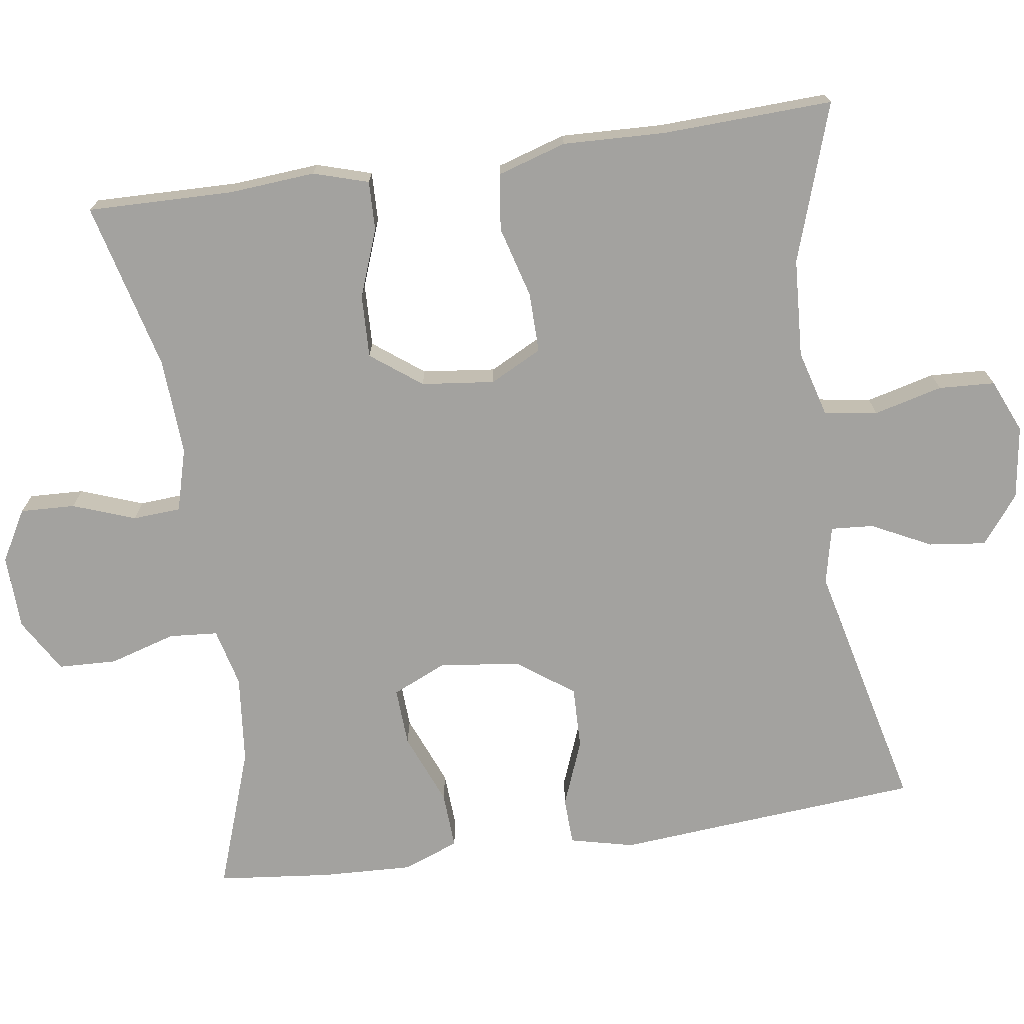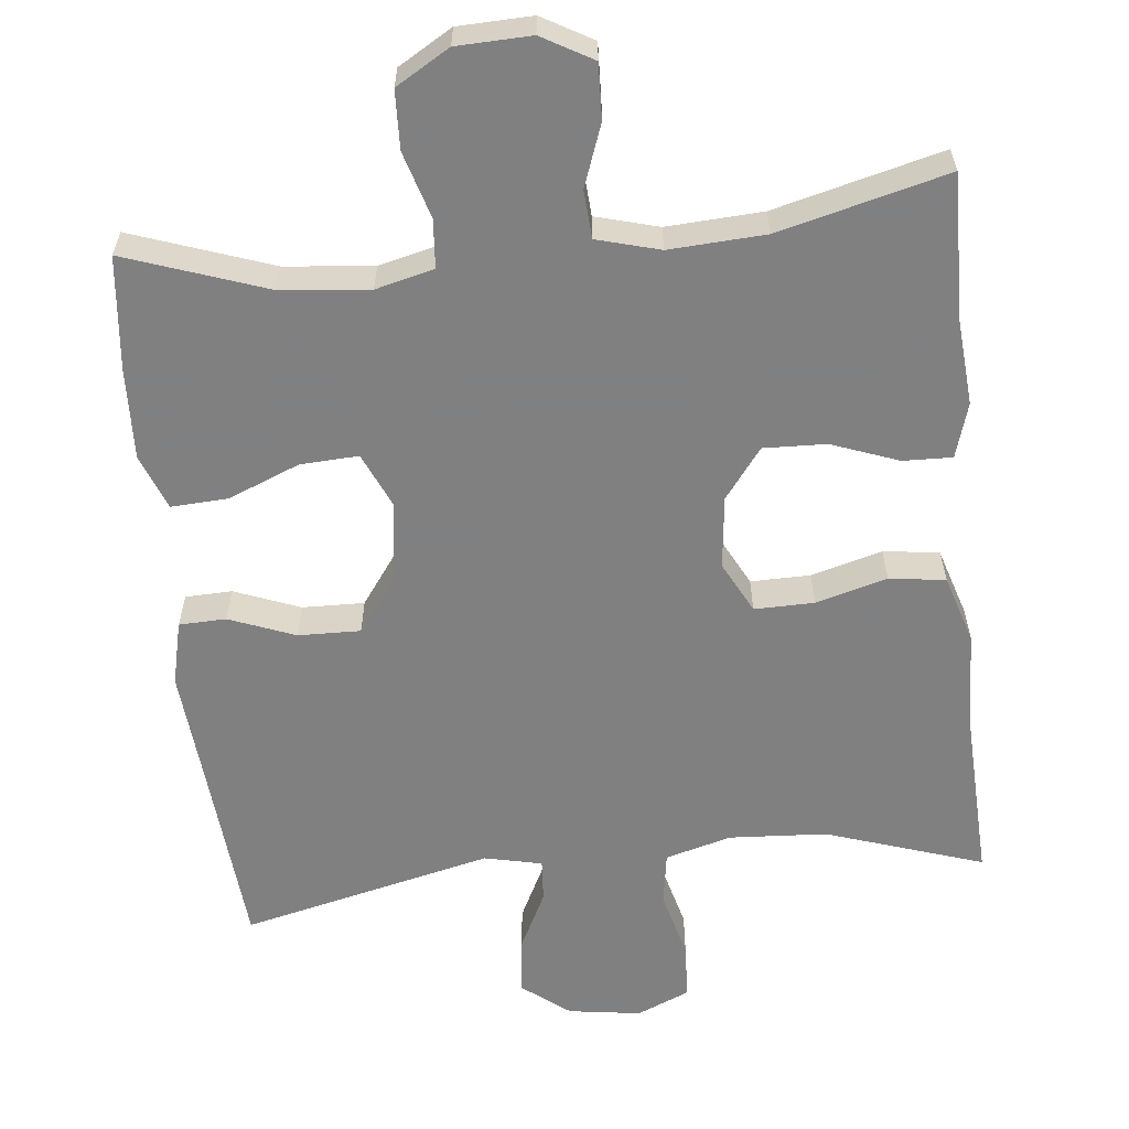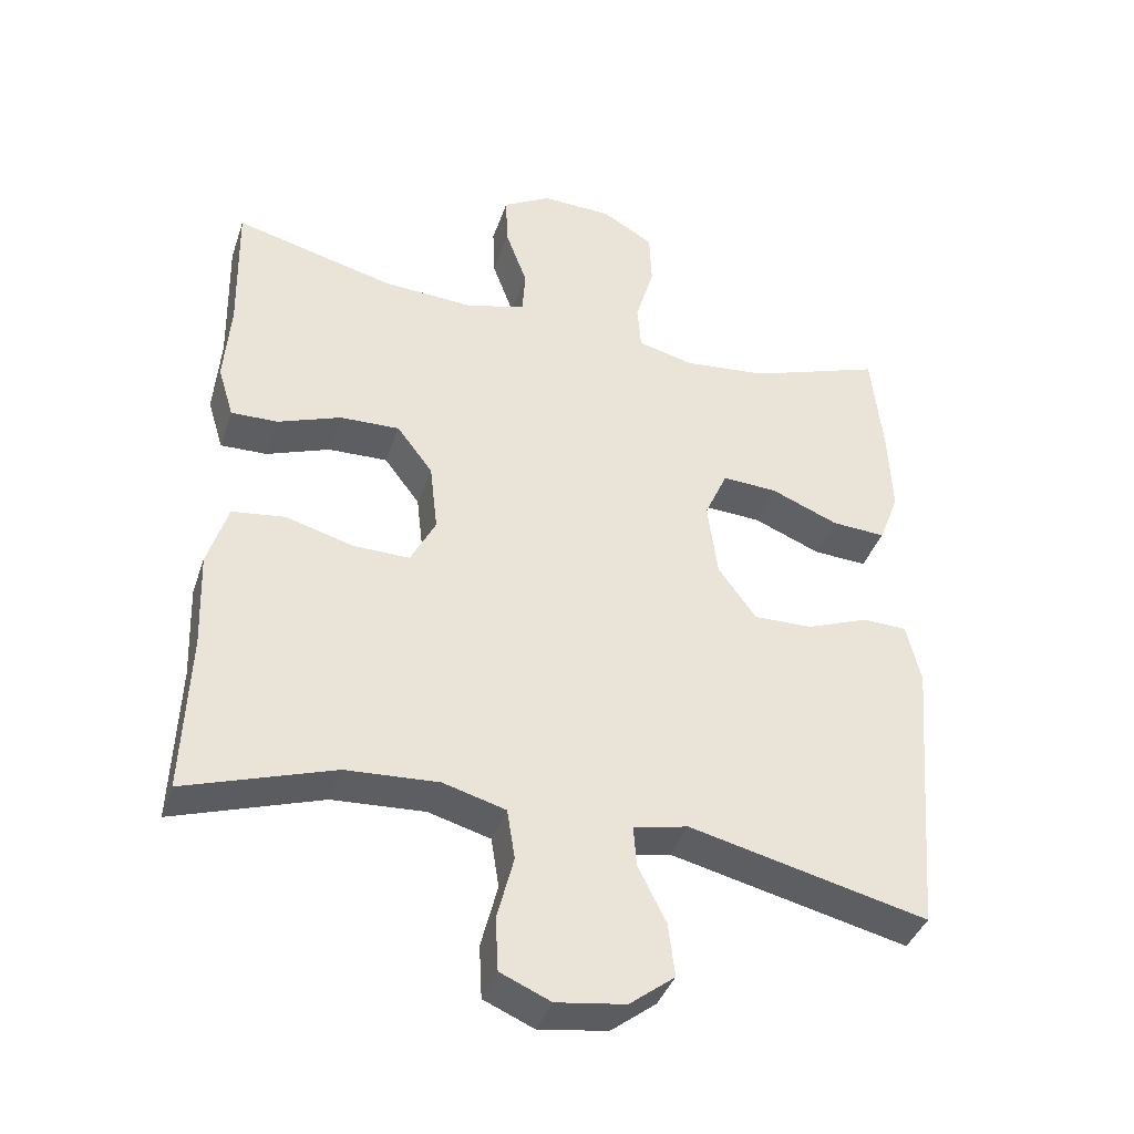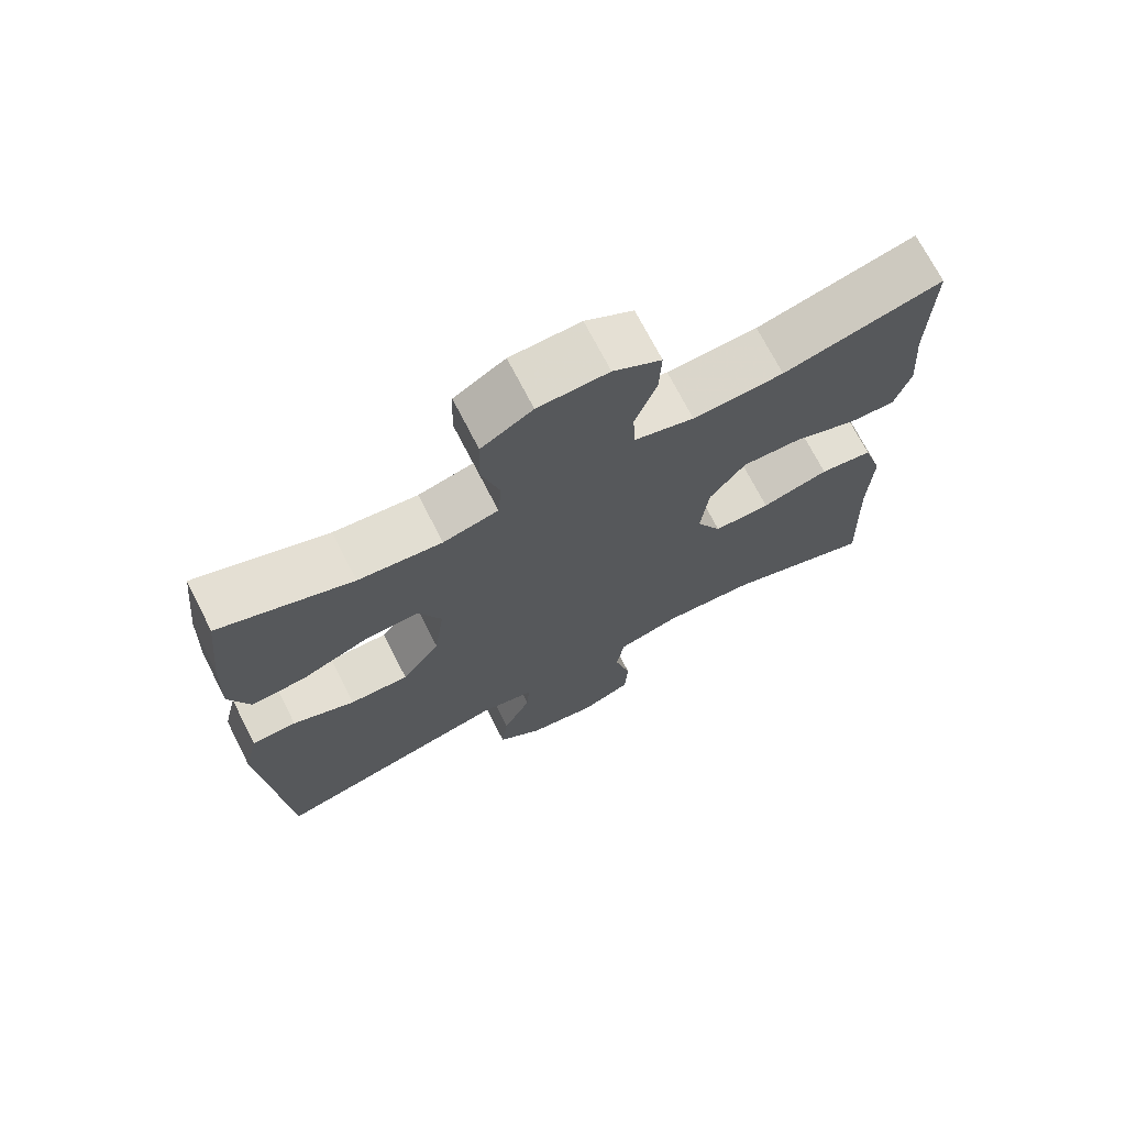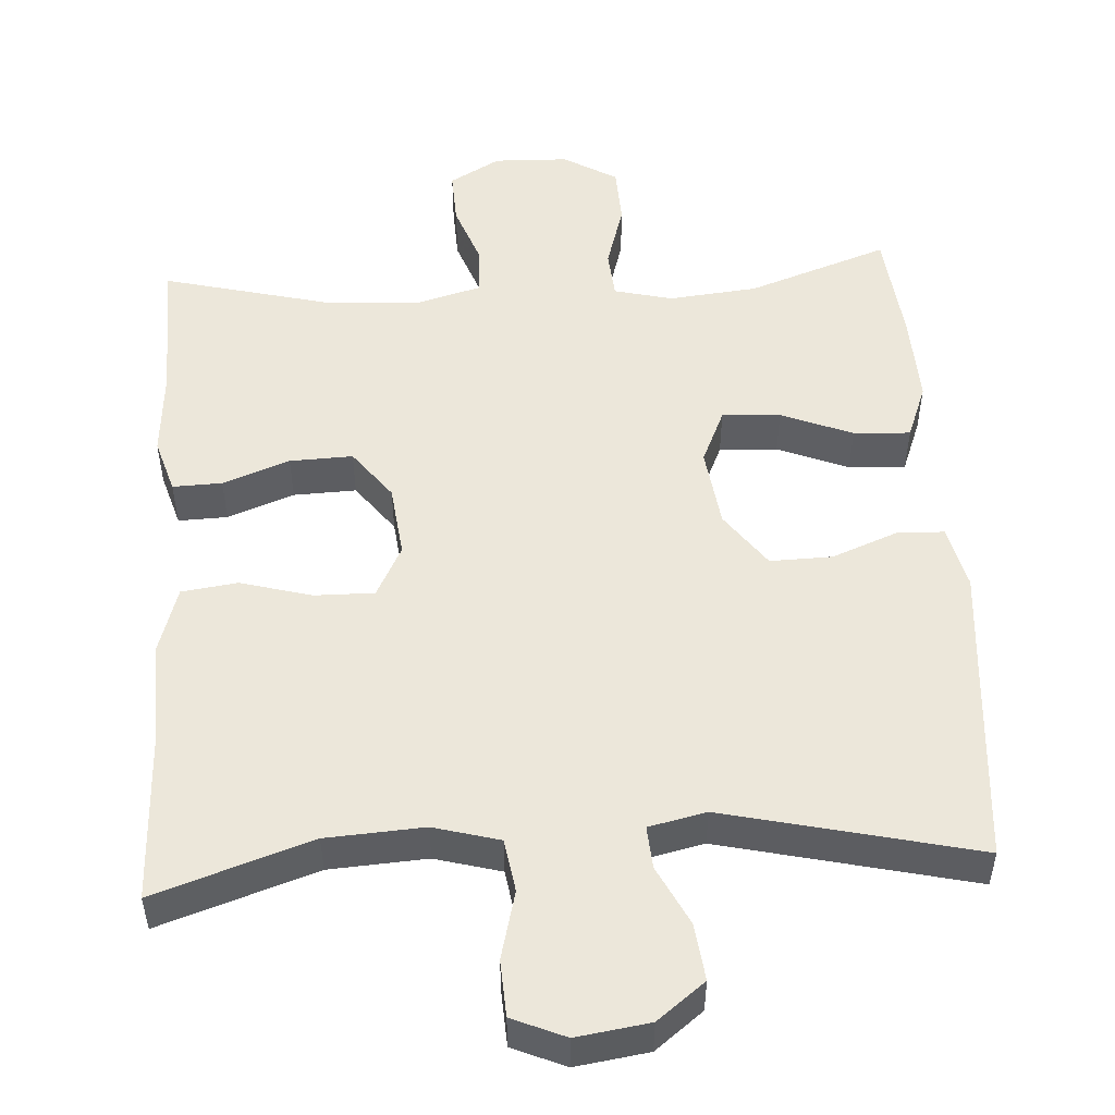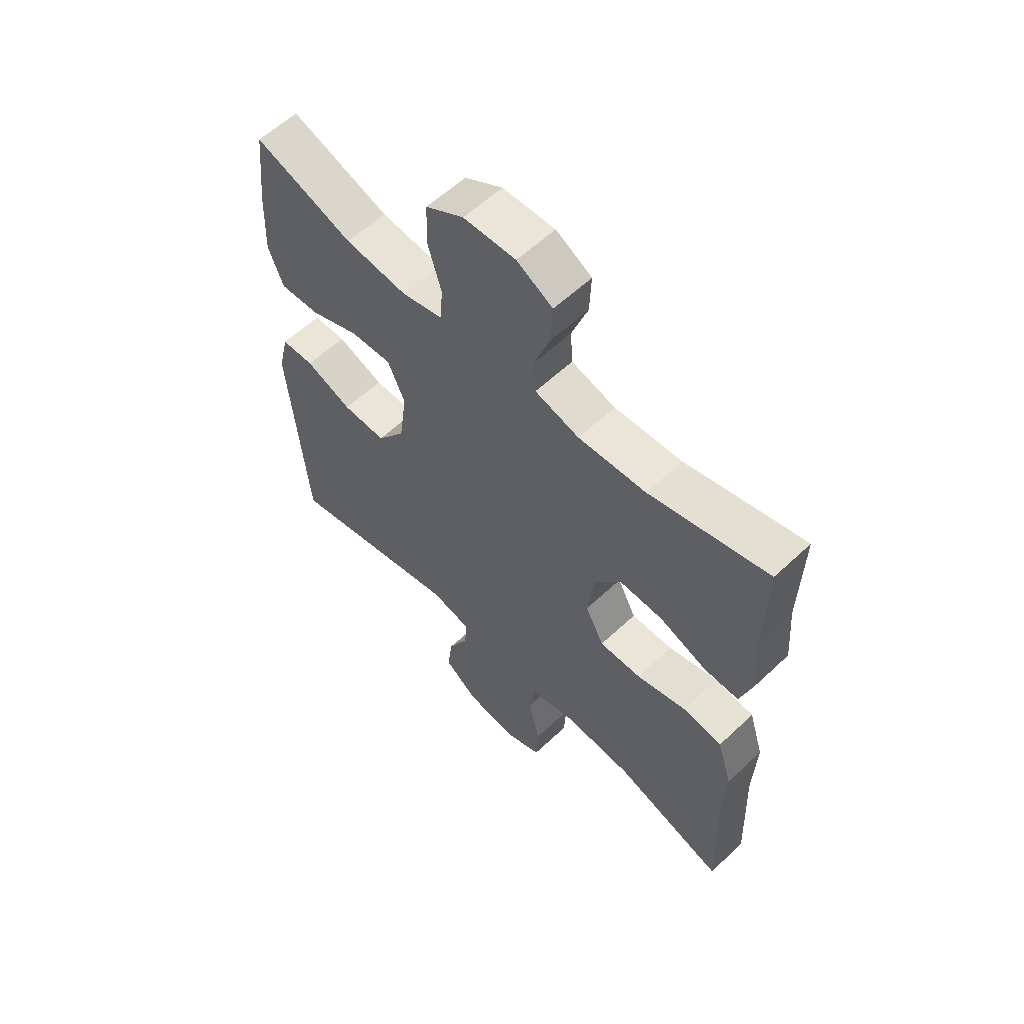
<metadata>
{"format":"obj","ext":"obj","renderer":"f3d","projection":"perspective","resolution":1024,"background":"white","views":[{"elev":-72.4,"azim":98.3,"up":"+Y"},{"elev":-60.0,"azim":6.1,"up":"+Y"},{"elev":-39.4,"azim":162.0,"up":"+Z"},{"elev":71.4,"azim":-27.1,"up":"+Z"},{"elev":51.5,"azim":176.5,"up":"+Y"},{"elev":59.1,"azim":46.0,"up":"+Z"}]}
</metadata>
<code>
v 0.5 0.07 0.5
v 0.496 0.07 0.309
v 0.505 0.07 0.195
v 0.483 0.07 0.123
v 0.418 0.07 0.125
v 0.33 0.07 0.158
v 0.247 0.07 0.161
v 0.197 0.07 0.095
v 0.186 0.07 -0.001
v 0.221 0.07 -0.069
v 0.3 0.07 -0.068
v 0.394 0.07 -0.042
v 0.468 0.07 -0.052
v 0.496 0.07 -0.142
v 0.491 0.07 -0.276
v 0.5 0.07 -0.5
v 0.293 0.07 -0.431
v 0.164 0.07 -0.423
v 0.077 0.07 -0.447
v 0.066 0.07 -0.517
v 0.089 0.07 -0.607
v 0.085 0.07 -0.681
v 0.015 0.07 -0.711
v -0.081 0.07 -0.697
v -0.144 0.07 -0.648
v -0.135 0.07 -0.573
v -0.096 0.07 -0.495
v -0.092 0.07 -0.439
v -0.168 0.07 -0.422
v -0.5 0.07 -0.5
v -0.522 0.07 -0.229
v -0.533 0.07 -0.098
v -0.513 0.07 -0.014
v -0.451 0.07 -0.012
v -0.364 0.07 -0.046
v -0.282 0.07 -0.048
v -0.229 0.07 0.025
v -0.215 0.07 0.131
v -0.247 0.07 0.203
v -0.324 0.07 0.199
v -0.418 0.07 0.161
v -0.493 0.07 0.157
v -0.521 0.07 0.23
v -0.516 0.07 0.35
v -0.5 0.07 0.5
v -0.315 0.07 0.435
v -0.198 0.07 0.423
v -0.121 0.07 0.442
v -0.116 0.07 0.506
v -0.142 0.07 0.593
v -0.139 0.07 0.67
v -0.068 0.07 0.712
v 0.03 0.07 0.715
v 0.097 0.07 0.677
v 0.094 0.07 0.605
v 0.064 0.07 0.523
v 0.068 0.07 0.46
v 0.151 0.07 0.437
v 0.278 0.07 0.444
v 0.5 0 0.5
v 0.496 0 0.309
v 0.505 0 0.195
v 0.483 0 0.123
v 0.418 0 0.125
v 0.33 0 0.158
v 0.247 0 0.161
v 0.197 0 0.095
v 0.186 0 -0.001
v 0.221 0 -0.069
v 0.3 0 -0.068
v 0.394 0 -0.042
v 0.468 0 -0.052
v 0.496 0 -0.142
v 0.491 0 -0.276
v 0.5 0 -0.5
v 0.293 0 -0.431
v 0.164 0 -0.423
v 0.077 0 -0.447
v 0.066 0 -0.517
v 0.089 0 -0.607
v 0.085 0 -0.681
v 0.015 0 -0.711
v -0.081 0 -0.697
v -0.144 0 -0.648
v -0.135 0 -0.573
v -0.096 0 -0.495
v -0.092 0 -0.439
v -0.168 0 -0.422
v -0.5 0 -0.5
v -0.522 0 -0.229
v -0.533 0 -0.098
v -0.513 0 -0.014
v -0.451 0 -0.012
v -0.364 0 -0.046
v -0.282 0 -0.048
v -0.229 0 0.025
v -0.215 0 0.131
v -0.247 0 0.203
v -0.324 0 0.199
v -0.418 0 0.161
v -0.493 0 0.157
v -0.521 0 0.23
v -0.516 0 0.35
v -0.5 0 0.5
v -0.315 0 0.435
v -0.198 0 0.423
v -0.121 0 0.442
v -0.116 0 0.506
v -0.142 0 0.593
v -0.139 0 0.67
v -0.068 0 0.712
v 0.03 0 0.715
v 0.097 0 0.677
v 0.094 0 0.605
v 0.064 0 0.523
v 0.068 0 0.46
v 0.151 0 0.437
v 0.278 0 0.444
f 53 54 55 56
f 53 56 57
f 52 53 57
f 49 50 51 52
f 48 49 52 57
f 47 48 57 58
f 43 44 45 46
f 43 46 47
f 40 41 42 43
f 39 40 43 47
f 38 39 47 58
f 32 33 34 35
f 31 32 35 36
f 29 30 31 36
f 28 29 36 37
f 24 25 26 27
f 24 27 28
f 23 24 28
f 20 21 22 23
f 19 20 23 28
f 18 19 28 37
f 15 16 17
f 11 12 13 14
f 10 11 14 15
f 3 4 5 6
f 2 3 6 7
f 59 1 2 7
f 58 59 7 8
f 38 58 8 9
f 37 38 9 10
f 17 18 37
f 10 15 17 37
f 115 114 113 112
f 116 115 112
f 116 112 111
f 111 110 109 108
f 116 111 108 107
f 117 116 107 106
f 105 104 103 102
f 106 105 102
f 102 101 100 99
f 106 102 99 98
f 117 106 98 97
f 94 93 92 91
f 95 94 91 90
f 95 90 89 88
f 96 95 88 87
f 86 85 84 83
f 87 86 83
f 87 83 82
f 82 81 80 79
f 87 82 79 78
f 96 87 78 77
f 76 75 74
f 73 72 71 70
f 74 73 70 69
f 65 64 63 62
f 66 65 62 61
f 66 61 60 118
f 67 66 118 117
f 68 67 117 97
f 69 68 97 96
f 96 77 76
f 96 76 74 69
f 1 60 61 2
f 2 61 62 3
f 3 62 63 4
f 4 63 64 5
f 5 64 65 6
f 6 65 66 7
f 7 66 67 8
f 8 67 68 9
f 9 68 69 10
f 10 69 70 11
f 11 70 71 12
f 12 71 72 13
f 13 72 73 14
f 14 73 74 15
f 15 74 75 16
f 16 75 76 17
f 17 76 77 18
f 18 77 78 19
f 19 78 79 20
f 20 79 80 21
f 21 80 81 22
f 22 81 82 23
f 23 82 83 24
f 24 83 84 25
f 25 84 85 26
f 26 85 86 27
f 27 86 87 28
f 28 87 88 29
f 29 88 89 30
f 30 89 90 31
f 31 90 91 32
f 32 91 92 33
f 33 92 93 34
f 34 93 94 35
f 35 94 95 36
f 36 95 96 37
f 37 96 97 38
f 38 97 98 39
f 39 98 99 40
f 40 99 100 41
f 41 100 101 42
f 42 101 102 43
f 43 102 103 44
f 44 103 104 45
f 45 104 105 46
f 46 105 106 47
f 47 106 107 48
f 48 107 108 49
f 49 108 109 50
f 50 109 110 51
f 51 110 111 52
f 52 111 112 53
f 53 112 113 54
f 54 113 114 55
f 55 114 115 56
f 56 115 116 57
f 57 116 117 58
f 58 117 118 59
f 59 118 60 1

</code>
